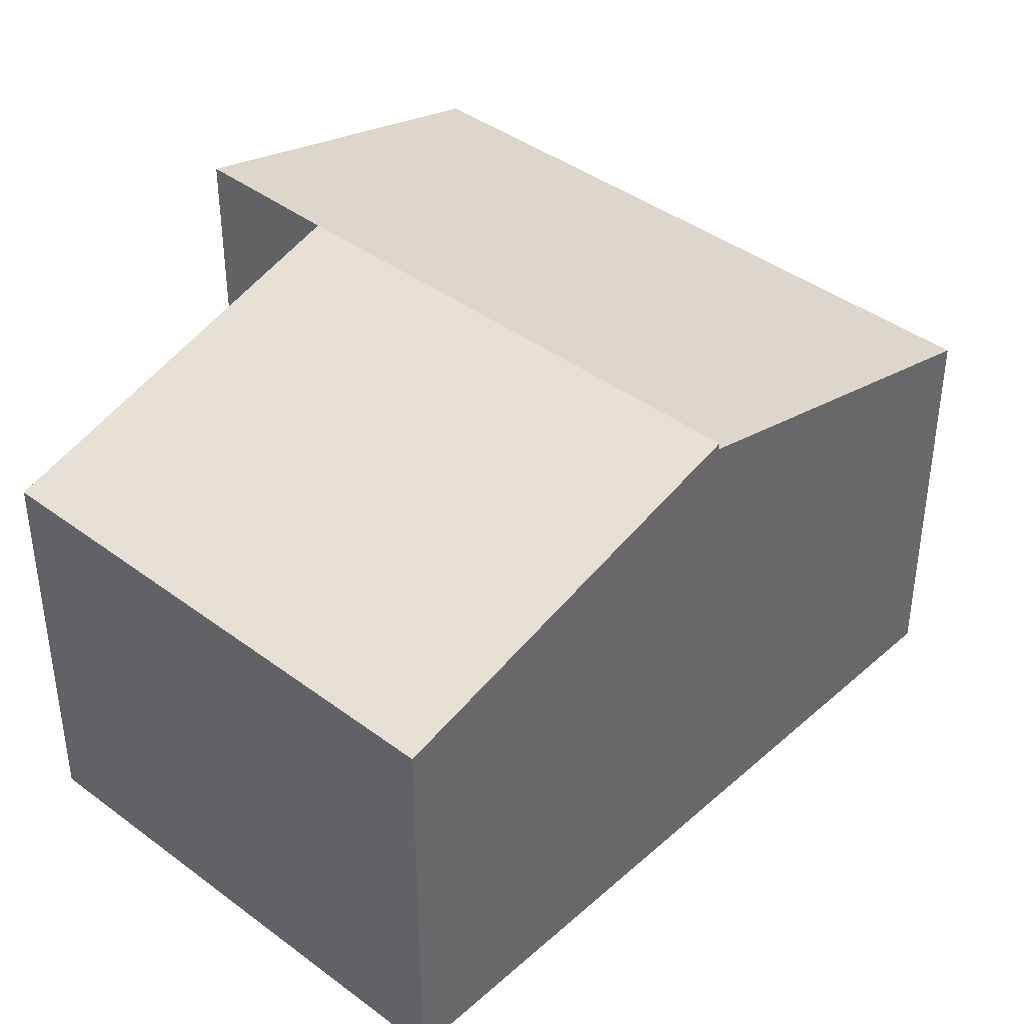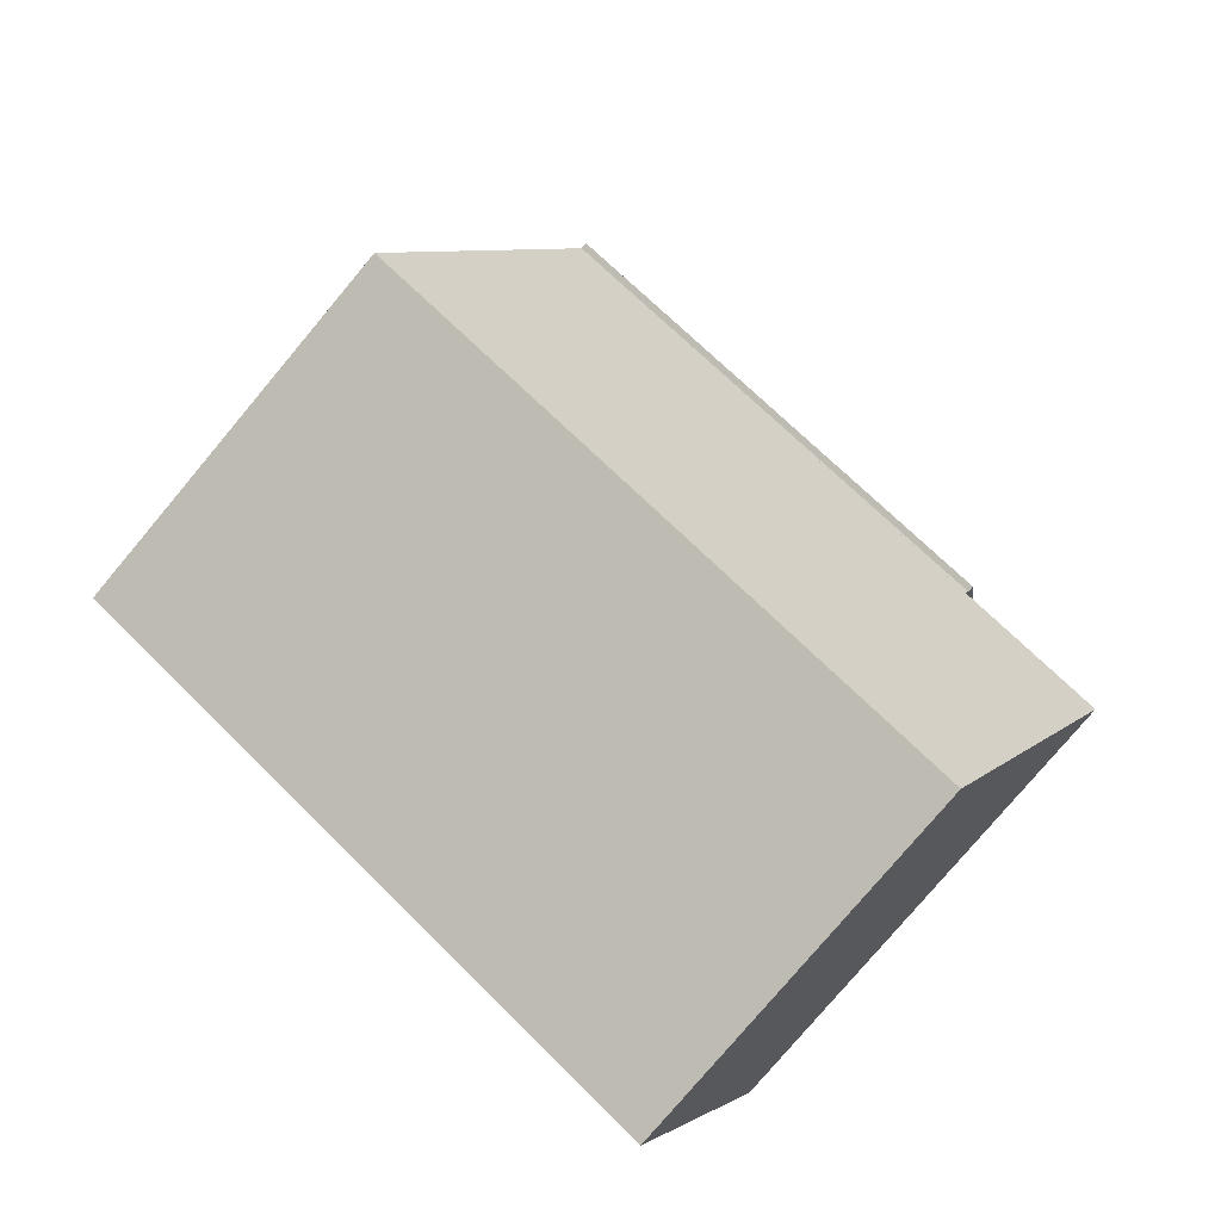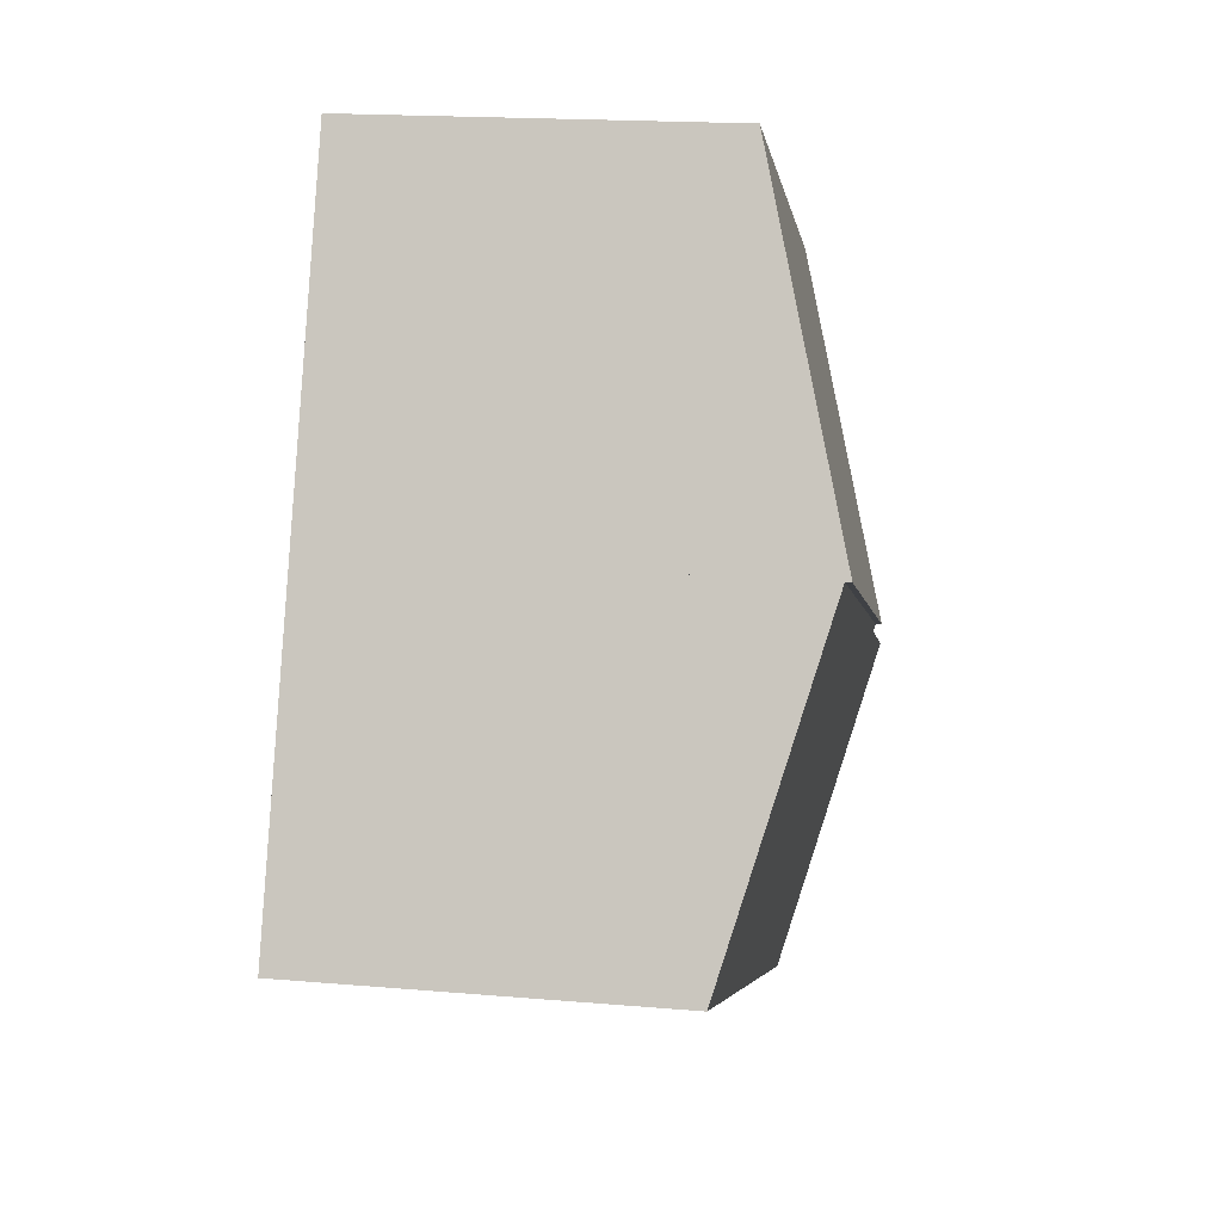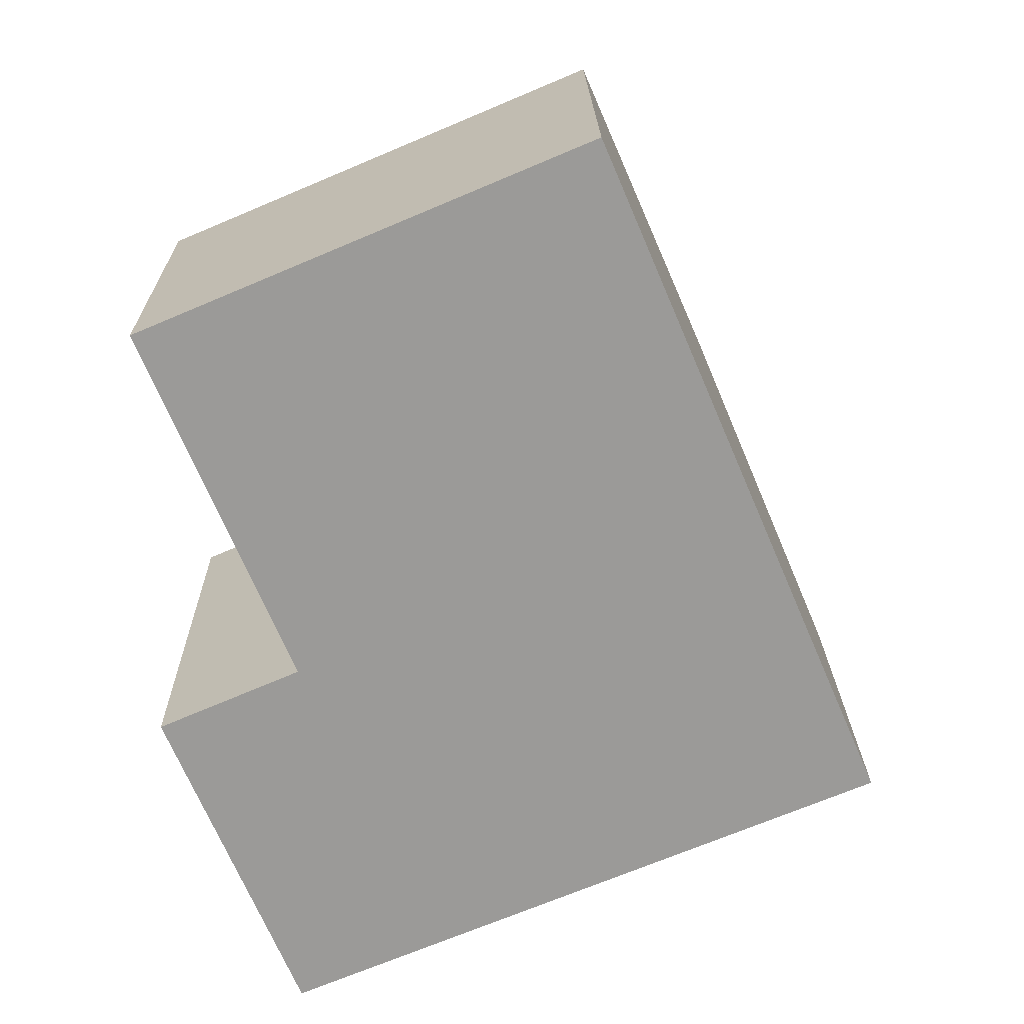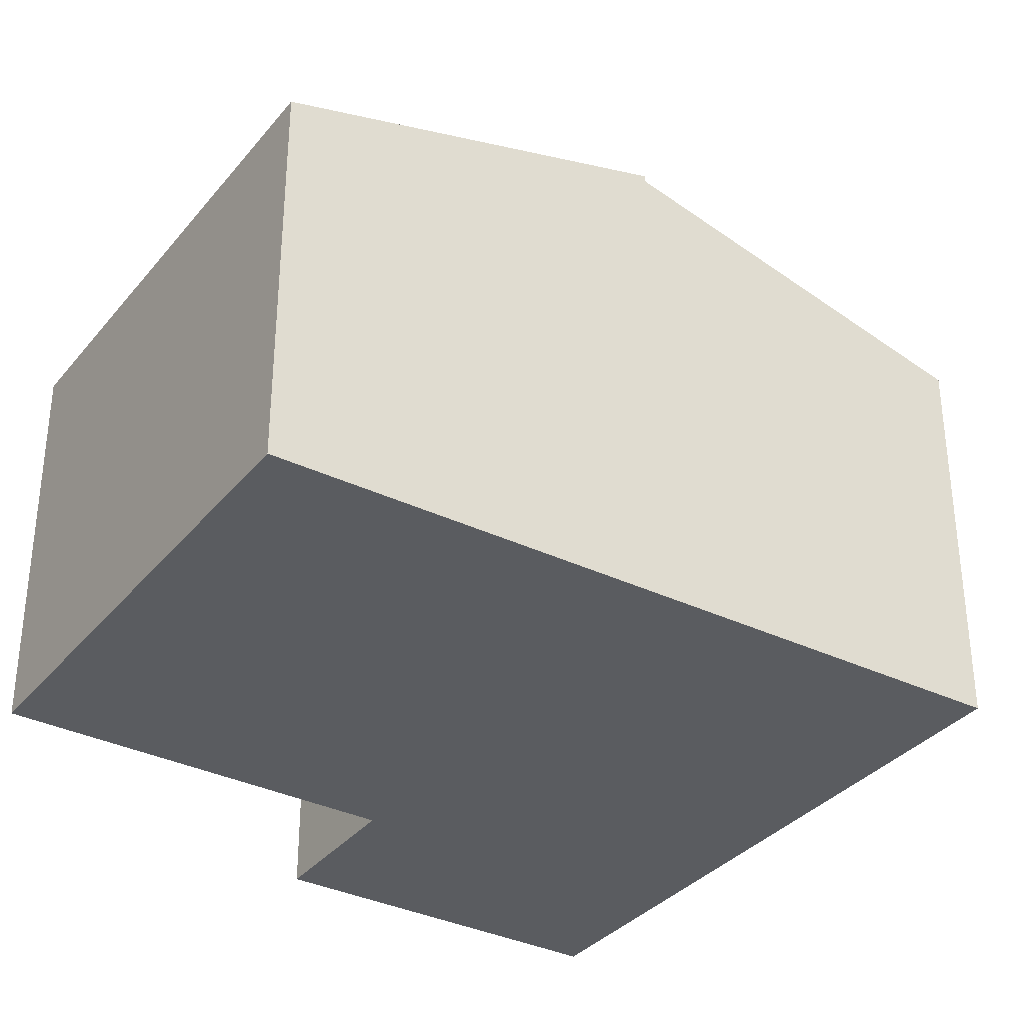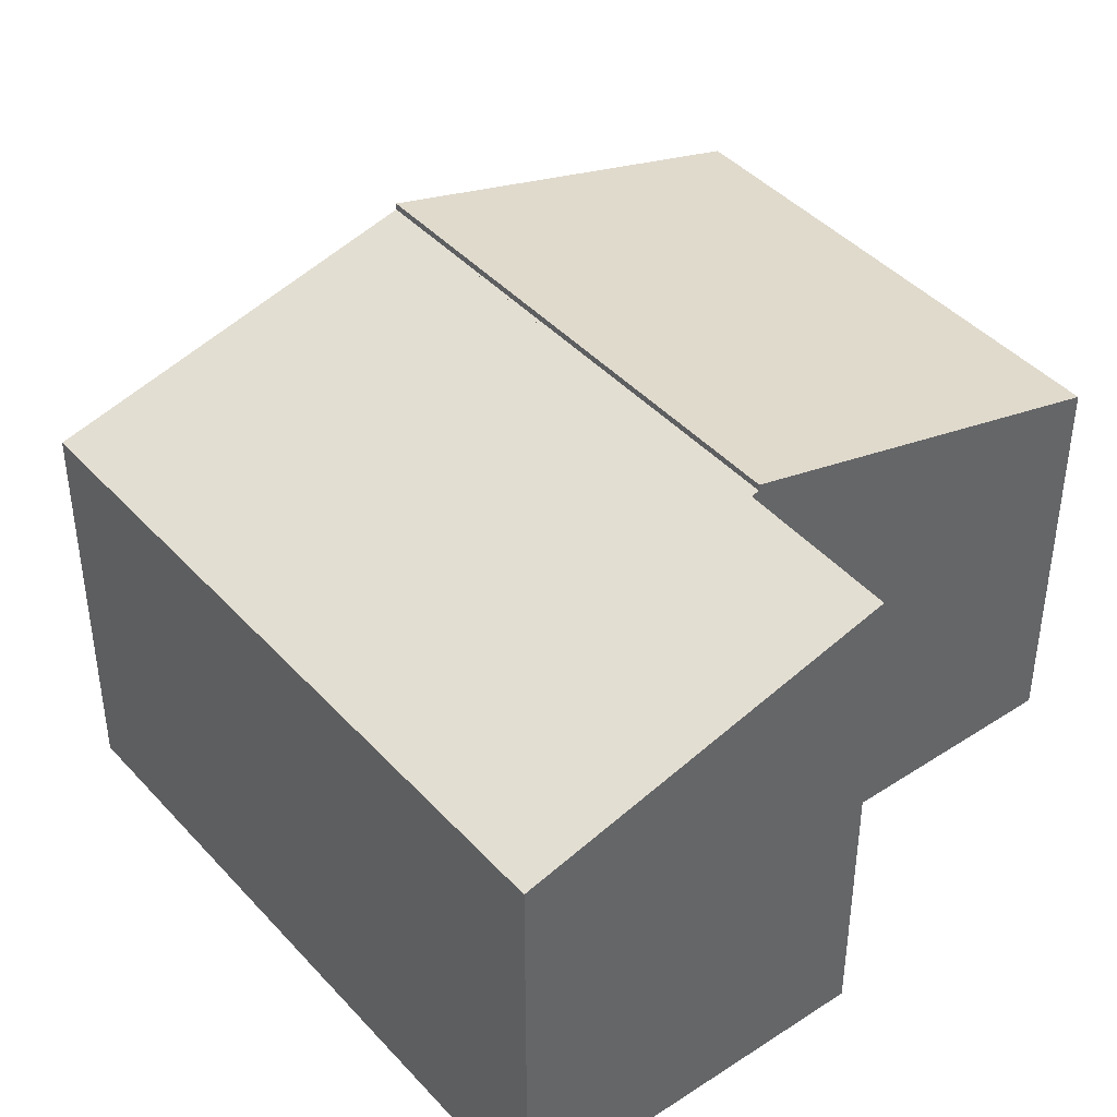
<metadata>
{"format":"obj","ext":"obj","renderer":"f3d","projection":"perspective","resolution":1024,"background":"white","views":[{"elev":41.0,"azim":19.6,"up":"+Y"},{"elev":-78.1,"azim":140.0,"up":"+Z"},{"elev":18.5,"azim":99.3,"up":"+Z"},{"elev":20.7,"azim":-0.9,"up":"+Z"},{"elev":-34.4,"azim":33.9,"up":"+Y"},{"elev":42.2,"azim":-150.8,"up":"+Y"}]}
</metadata>
<code>
v  0.15 10.67 -9.521
v  6.466 8.626 -15.46
v  3.202 8.626 -16.81
v  16.92 8.626 -11.12
v  3.328 10.68 -8.153
v  13.71 10.72 -3.654
v  3.402 10.68 -8.121
v  3.335 10.72 -7.962
v  3.402 4.973e-16 -8.121
v  3.328 4.992e-16 -8.153
v  0.15 5.83e-16 -9.521
v  3.335 4.875e-16 -7.962
v  13.71 2.237e-16 -3.654
v  3.202 1.029e-15 -16.81
v  16.92 6.808e-16 -11.12
v  6.466 9.465e-16 -15.46
v  3.335 10.86 -7.962
v  10.28 8.606 4.333
v  13.71 10.87 -3.654
v  0 8.613 5.274e-16
v  0 0 0
v  10.28 -2.653e-16 4.333
g defaultobject
f 1 2 3
f 2 1 4
f 4 1 5
f 4 5 6
f 6 5 7
f 6 7 8
f 5 9 7
f 9 5 1
f 9 1 10
f 10 1 11
f 12 6 8
f 6 12 13
f 7 12 8
f 12 7 9
f 3 11 1
f 11 3 14
f 13 4 6
f 4 13 15
f 15 2 4
f 2 15 16
f 2 16 3
f 3 16 14
f 12 15 13
f 15 12 9
f 15 9 10
f 15 10 11
f 15 11 16
f 16 11 14
f 17 18 19
f 18 17 20
f 21 18 20
f 18 21 22
f 18 13 19
f 13 18 22
f 13 17 19
f 17 13 12
f 12 20 17
f 20 12 21
f 21 13 22
f 13 21 12

</code>
